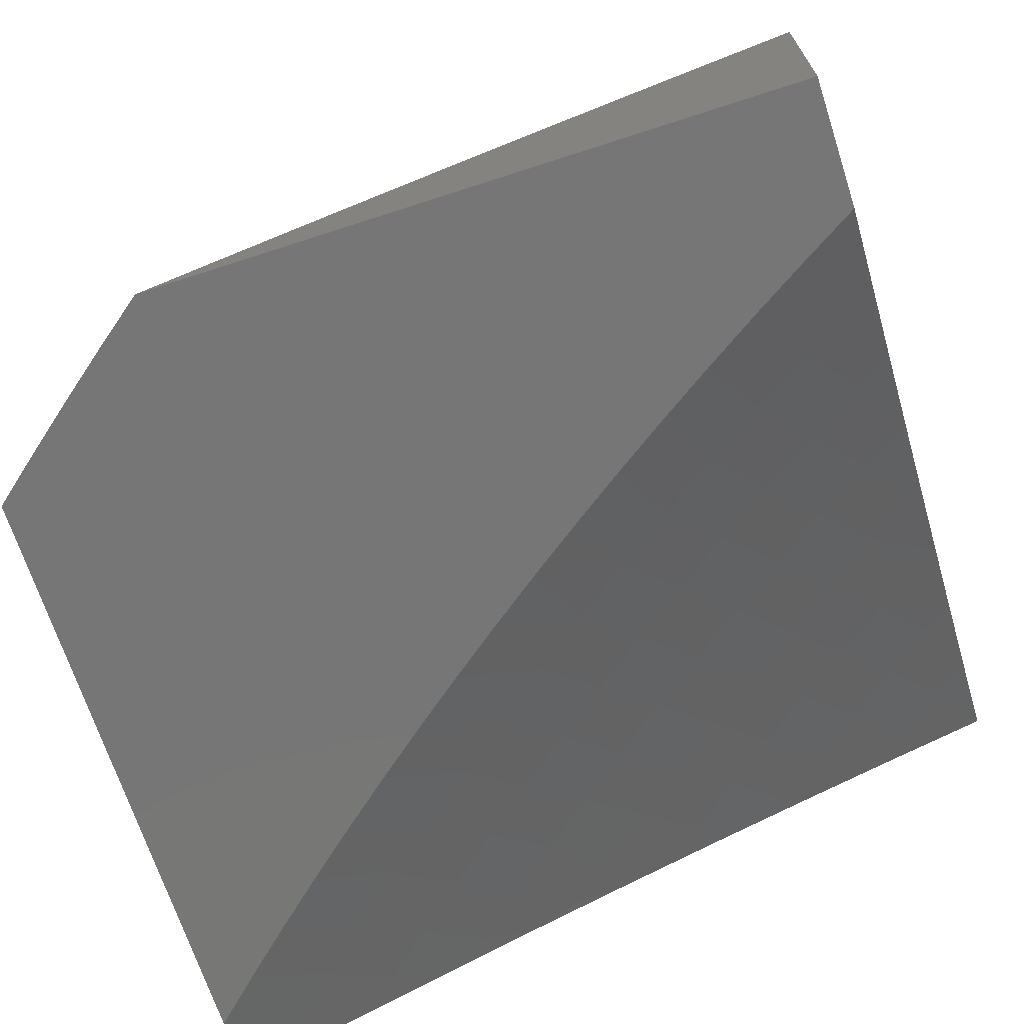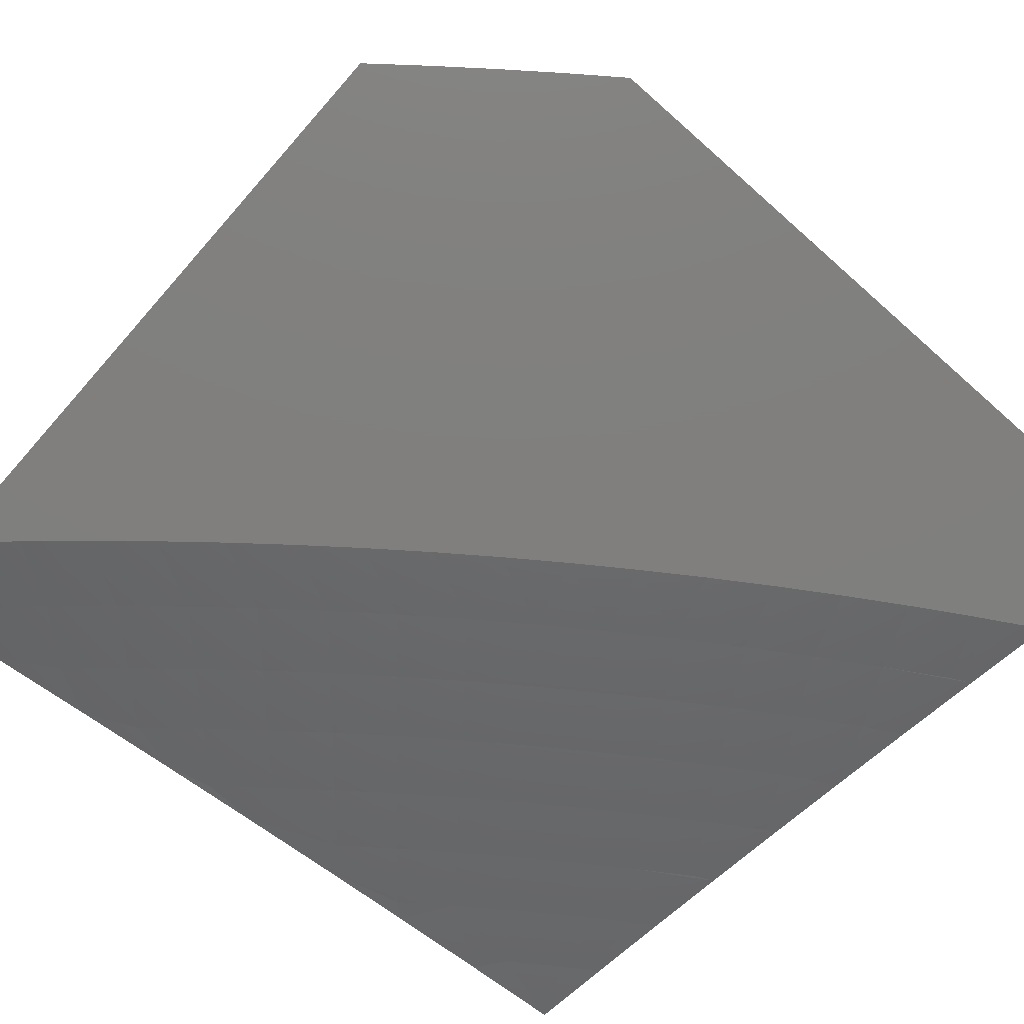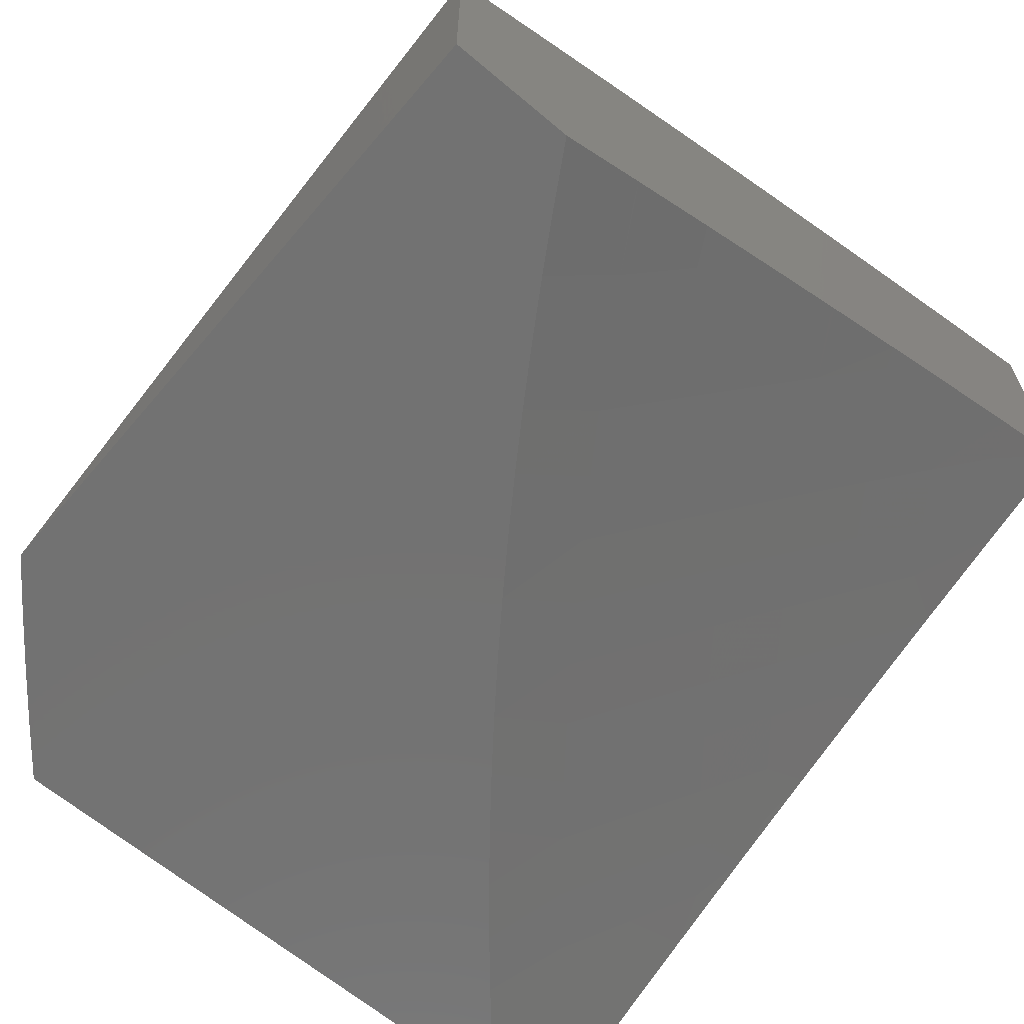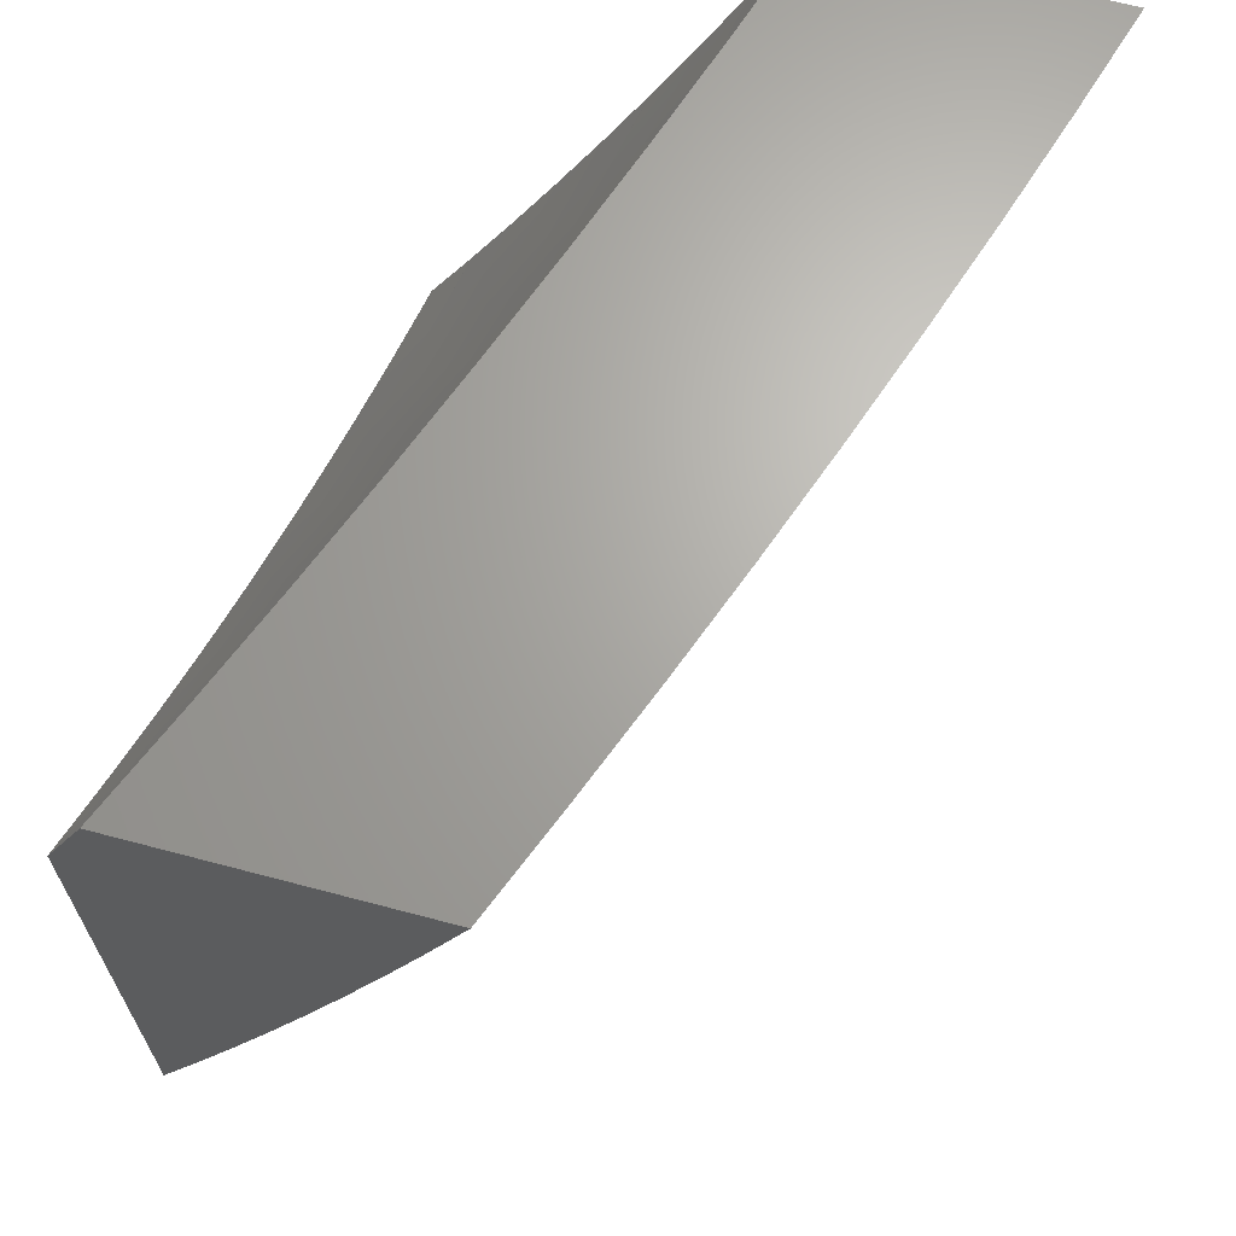
<metadata>
{"format":"stl","ext":"stl","renderer":"f3d","projection":"perspective","resolution":1024,"background":"white","views":[{"elev":-69.0,"azim":18.0,"up":"+Z"},{"elev":-79.3,"azim":-41.4,"up":"+Z"},{"elev":-64.4,"azim":49.6,"up":"+Z"},{"elev":66.6,"azim":-75.1,"up":"+Y"}]}
</metadata>
<code>
# stl→obj: 273 verts, 542 faces
v -3 -4.851 10
v -3.067 -4.811 10
v -3 -4.747 10.06
v -3.023 -4.734 10.05
v -3.092 -4.692 10.05
v -3.133 -4.77 10
v -3.199 -4.728 10
v -3.16 -4.648 10.05
v -3.265 -4.685 10
v -3.228 -4.603 10.05
v -3.329 -4.641 10
v -3.295 -4.557 10.05
v -3.394 -4.596 10
v -3.362 -4.511 10.05
v -3.457 -4.551 10
v -3.428 -4.463 10.05
v -3.52 -4.504 10
v -3.493 -4.414 10.05
v -3.583 -4.457 10
v -3.558 -4.364 10.05
v -3.644 -4.409 10
v -3.622 -4.314 10.05
v -3.705 -4.36 10
v -3.686 -4.262 10.05
v -3.766 -4.31 10
v -3.748 -4.21 10.05
v -3.825 -4.26 10
v -3.81 -4.156 10.05
v -3.884 -4.208 10
v -3.871 -4.102 10.05
v -3.942 -4.156 10
v -3.931 -4.047 10.05
v -4 -4.103 10
v -4 -4 10.05
v -3.877 -4 10.1
v -3.81 -4.037 10.11
v -3.754 -4 10.15
v -3.75 -4.091 10.11
v -3.69 -4.025 10.16
v -3.689 -4.143 10.11
v -3.63 -4.077 10.16
v -3.628 -4.195 10.11
v -3.569 -4.128 10.16
v -3.565 -4.246 10.11
v -3.508 -4.178 10.16
v -3.502 -4.296 10.11
v -3.446 -4.227 10.16
v -3.439 -4.345 10.11
v -3.383 -4.275 10.16
v -3.374 -4.393 10.11
v -3.32 -4.322 10.16
v -3.309 -4.44 10.11
v -3.256 -4.369 10.16
v -3.244 -4.486 10.11
v -3.192 -4.414 10.16
v -3.177 -4.531 10.11
v -3.127 -4.458 10.16
v -3.111 -4.575 10.11
v -3.061 -4.502 10.16
v -3 -4.536 10.16
v -3 -4.43 10.21
v -3.011 -4.428 10.21
v -3.075 -4.385 10.21
v -3.629 -4 10.19
v -3.571 -4.01 10.21
v -3.505 -4 10.24
v -3.511 -4.06 10.21
v -3.393 -4.041 10.26
v -3.451 -4.11 10.21
v -3.39 -4.158 10.21
v -3.379 -4 10.29
v -3.276 -4.019 10.31
v -3.333 -4.088 10.26
v -3.273 -4.135 10.26
v -3.328 -4.205 10.21
v -3.266 -4.252 10.21
v -3.253 -4 10.33
v -3.217 -4.064 10.31
v -3.211 -4.181 10.26
v -3.203 -4.297 10.21
v -3.127 -4 10.37
v -3.102 -4.038 10.36
v -3.157 -4.109 10.31
v -3.096 -4.153 10.31
v -3.149 -4.225 10.26
v -3.087 -4.269 10.26
v -3.139 -4.342 10.21
v -3 -4 10.41
v -3.042 -4.081 10.36
v -3 -4.108 10.36
v -3.034 -4.196 10.31
v -3 -4.216 10.31
v -3 -4.323 10.27
v -3.024 -4.312 10.26
v -3.043 -4.618 10.11
v -3 -4.642 10.11
v -4 -4.716 10.05
v -4 -4.816 10
v -3.951 -4.757 10.05
v -3.943 -4.863 10
v -3.878 -4.817 10.05
v -3.885 -4.91 10
v -3.804 -4.876 10.05
v -3.827 -4.955 10
v -3.728 -4.934 10.05
v -3.768 -5 10
v -3.673 -5 10.04
v -3.652 -4.99 10.05
v -3.578 -5 10.07
v -3.607 -4.928 10.1
v -3.531 -4.983 10.1
v -3.486 -4.92 10.15
v -3.483 -5 10.11
v -3.411 -4.972 10.15
v -3.387 -5 10.14
v -3.367 -4.908 10.2
v -3.292 -4.959 10.2
v -3.249 -4.894 10.25
v -3.194 -5 10.21
v -3.174 -4.943 10.25
v -3.098 -4.991 10.25
v -3.057 -4.924 10.29
v -3 -5 10.27
v -3 -4.878 10.33
v -3.291 -5 10.18
v -3.097 -5 10.24
v -3.016 -4.858 10.34
v -3 -4.754 10.4
v -3.089 -4.811 10.34
v -3.047 -4.745 10.39
v -3.162 -4.764 10.34
v -3.118 -4.698 10.39
v -3.234 -4.715 10.34
v -3.19 -4.65 10.39
v -3.306 -4.665 10.34
v -3.26 -4.601 10.39
v -3.377 -4.614 10.34
v -3.33 -4.55 10.39
v -3.447 -4.562 10.34
v -3.4 -4.499 10.39
v -3.517 -4.508 10.34
v -3.468 -4.446 10.39
v -3.585 -4.454 10.34
v -3.536 -4.392 10.39
v -3.653 -4.398 10.34
v -3.603 -4.338 10.39
v -3.72 -4.342 10.34
v -3.669 -4.282 10.39
v -3.787 -4.284 10.34
v -3.734 -4.225 10.39
v -3.852 -4.225 10.34
v -3.799 -4.167 10.39
v -3.917 -4.165 10.34
v -3.863 -4.108 10.39
v -3.98 -4.105 10.34
v -3.925 -4.048 10.39
v -4 -4.104 10.33
v -4 -4 10.38
v -3.877 -4 10.42
v -3.808 -4.05 10.43
v -3.746 -4.109 10.43
v -3.753 -4 10.47
v -3.692 -4.05 10.48
v -3.629 -4 10.52
v -3.63 -4.106 10.48
v -3.577 -4.047 10.52
v -3.514 -4.101 10.52
v -3.504 -4 10.56
v -3.462 -4.041 10.56
v -3.379 -4 10.61
v -3.4 -4.093 10.56
v -3.349 -4.032 10.6
v -3.287 -4.083 10.6
v -3.253 -4 10.65
v -3.236 -4.02 10.65
v -3.127 -4 10.69
v -3.174 -4.069 10.65
v -3.125 -4.006 10.69
v -3.063 -4.053 10.69
v -3 -4 10.73
v -3 -4.127 10.68
v -3.112 -4.118 10.65
v -3.048 -4.165 10.65
v -3.16 -4.182 10.6
v -3.096 -4.229 10.6
v -3.208 -4.245 10.56
v -3.143 -4.294 10.56
v -3.256 -4.309 10.52
v -3.19 -4.358 10.52
v -3.304 -4.372 10.48
v -3.237 -4.422 10.48
v -3.352 -4.436 10.43
v -3.284 -4.486 10.43
v -3.004 -4.678 10.43
v -3 -4.63 10.45
v -3.075 -4.632 10.43
v -3.031 -4.566 10.48
v -3.145 -4.585 10.43
v -3.1 -4.519 10.48
v -3.215 -4.536 10.43
v -3.169 -4.471 10.48
v -3 -4.506 10.51
v -3.055 -4.454 10.52
v -3 -4.38 10.57
v -3.01 -4.388 10.56
v -3.077 -4.341 10.56
v -3.123 -4.407 10.52
v -3.031 -4.276 10.6
v -3 -4.254 10.62
v -4 -4.207 10.29
v -3.97 -4.223 10.29
v -4 -4.31 10.24
v -3.905 -4.283 10.29
v -3.958 -4.341 10.25
v -3.839 -4.343 10.29
v -3.89 -4.401 10.25
v -3.771 -4.401 10.29
v -3.822 -4.461 10.25
v -3.703 -4.459 10.29
v -3.753 -4.519 10.25
v -3.634 -4.515 10.29
v -3.684 -4.576 10.25
v -3.565 -4.57 10.29
v -3.613 -4.632 10.25
v -3.494 -4.624 10.29
v -3.542 -4.687 10.25
v -3.423 -4.677 10.29
v -3.469 -4.74 10.25
v -3.351 -4.729 10.29
v -3.397 -4.793 10.25
v -3.279 -4.78 10.29
v -3.323 -4.844 10.25
v -3.205 -4.829 10.29
v -3.132 -4.877 10.29
v -4 -4.412 10.2
v -3.942 -4.46 10.2
v -4 -4.514 10.15
v -3.993 -4.518 10.15
v -4 -4.615 10.1
v -3.924 -4.579 10.15
v -3.974 -4.637 10.1
v -3.852 -4.639 10.15
v -3.902 -4.698 10.1
v -3.781 -4.697 10.15
v -3.83 -4.757 10.1
v -3.709 -4.754 10.15
v -3.756 -4.815 10.1
v -3.635 -4.811 10.15
v -3.682 -4.872 10.1
v -3.561 -4.866 10.15
v -3.732 -4.637 10.2
v -3.803 -4.579 10.2
v -3.873 -4.52 10.2
v -3.661 -4.693 10.2
v -3.589 -4.749 10.2
v -3.515 -4.803 10.2
v -3.442 -4.856 10.2
v -3.486 -4.331 10.43
v -3.552 -4.277 10.43
v -3.618 -4.222 10.43
v -3.682 -4.166 10.43
v -3.437 -4.269 10.48
v -3.502 -4.216 10.48
v -3.566 -4.162 10.48
v -3.419 -4.384 10.43
v -3.387 -4.207 10.52
v -3.451 -4.155 10.52
v -3.371 -4.321 10.48
v -3.337 -4.145 10.56
v -3.322 -4.259 10.52
v -3.224 -4.133 10.6
v -3.273 -4.196 10.56
v -3 -5 10
f 1 2 3
f 3 2 4
f 3 4 5
f 5 4 6
f 5 6 7
f 2 6 4
f 5 7 8
f 8 7 9
f 8 9 10
f 10 9 11
f 10 11 12
f 12 11 13
f 12 13 14
f 14 13 15
f 14 15 16
f 16 15 17
f 16 17 18
f 18 17 19
f 18 19 20
f 20 19 21
f 20 21 22
f 22 21 23
f 22 23 24
f 24 23 25
f 24 25 26
f 26 25 27
f 26 27 28
f 28 27 29
f 28 29 30
f 30 29 31
f 30 31 32
f 32 31 33
f 32 33 34
f 34 35 32
f 32 35 30
f 30 35 36
f 36 35 37
f 36 37 38
f 38 37 39
f 38 39 40
f 40 39 41
f 40 41 42
f 42 41 43
f 42 43 44
f 44 43 45
f 44 45 46
f 46 45 47
f 46 47 48
f 48 47 49
f 48 49 50
f 50 49 51
f 50 51 52
f 52 51 53
f 52 53 54
f 54 53 55
f 54 55 56
f 56 55 57
f 56 57 58
f 58 57 59
f 58 59 60
f 60 59 61
f 61 59 62
f 61 62 63
f 63 62 59
f 63 59 57
f 37 64 39
f 39 64 41
f 41 64 65
f 65 64 66
f 65 66 67
f 67 66 68
f 67 68 69
f 69 68 70
f 69 70 47
f 47 70 49
f 66 71 68
f 68 71 72
f 68 72 73
f 73 72 74
f 73 74 75
f 75 74 76
f 75 76 51
f 51 76 53
f 71 77 72
f 72 77 78
f 72 78 74
f 74 78 79
f 74 79 76
f 76 79 80
f 76 80 53
f 53 80 55
f 77 81 78
f 78 81 82
f 78 82 83
f 83 82 84
f 83 84 85
f 85 84 86
f 85 86 87
f 87 86 63
f 87 63 57
f 81 88 82
f 82 88 89
f 82 89 84
f 84 89 90
f 84 90 91
f 91 90 92
f 91 92 86
f 86 92 93
f 86 93 94
f 94 93 63
f 94 63 86
f 88 90 89
f 93 61 63
f 58 60 95
f 95 60 96
f 95 96 5
f 5 96 3
f 58 95 5
f 56 58 8
f 8 58 5
f 54 56 10
f 10 56 8
f 87 57 55
f 52 54 12
f 12 54 10
f 85 87 80
f 80 87 55
f 84 91 86
f 50 52 14
f 14 52 12
f 83 85 79
f 79 85 80
f 48 50 16
f 16 50 14
f 75 51 49
f 78 83 79
f 46 48 18
f 18 48 16
f 73 75 70
f 70 75 49
f 44 46 20
f 20 46 18
f 69 47 45
f 68 73 70
f 42 44 22
f 22 44 20
f 67 69 45
f 67 45 43
f 40 42 24
f 24 42 22
f 65 67 43
f 65 43 41
f 38 40 26
f 26 40 24
f 36 38 28
f 28 38 26
f 30 36 28
f 97 98 99
f 99 98 100
f 99 100 101
f 101 100 102
f 101 102 103
f 103 102 104
f 103 104 105
f 105 104 106
f 105 106 107
f 105 107 108
f 108 107 109
f 108 109 110
f 110 109 111
f 110 111 112
f 112 111 113
f 112 113 114
f 114 113 115
f 114 115 116
f 116 115 117
f 116 117 118
f 118 117 119
f 118 119 120
f 120 119 121
f 120 121 122
f 122 121 123
f 122 123 124
f 109 113 111
f 115 125 117
f 117 125 119
f 119 126 121
f 121 126 123
f 122 124 127
f 127 124 128
f 127 128 129
f 129 128 130
f 129 130 131
f 131 130 132
f 131 132 133
f 133 132 134
f 133 134 135
f 135 134 136
f 135 136 137
f 137 136 138
f 137 138 139
f 139 138 140
f 139 140 141
f 141 140 142
f 141 142 143
f 143 142 144
f 143 144 145
f 145 144 146
f 145 146 147
f 147 146 148
f 147 148 149
f 149 148 150
f 149 150 151
f 151 150 152
f 151 152 153
f 153 152 154
f 153 154 155
f 155 154 156
f 155 156 157
f 157 156 158
f 158 156 159
f 159 156 154
f 159 154 160
f 160 154 161
f 160 161 162
f 162 161 163
f 162 163 164
f 164 163 165
f 164 165 166
f 166 165 167
f 166 167 168
f 168 167 169
f 168 169 170
f 170 169 171
f 170 171 172
f 172 171 173
f 172 173 174
f 174 173 175
f 174 175 176
f 176 175 177
f 176 177 178
f 178 177 179
f 178 179 176
f 176 179 180
f 180 179 181
f 181 179 182
f 181 182 183
f 183 182 184
f 183 184 185
f 185 184 186
f 185 186 187
f 187 186 188
f 187 188 189
f 189 188 190
f 189 190 191
f 191 190 192
f 191 192 193
f 193 192 140
f 193 140 138
f 130 128 194
f 194 128 195
f 194 195 196
f 196 195 197
f 196 197 198
f 198 197 199
f 198 199 200
f 200 199 201
f 200 201 193
f 193 201 191
f 195 202 197
f 197 202 199
f 199 202 203
f 203 202 204
f 203 204 205
f 205 204 206
f 205 206 207
f 207 206 189
f 207 189 191
f 206 204 208
f 208 204 209
f 208 209 185
f 185 209 183
f 209 181 183
f 174 170 172
f 168 164 166
f 162 159 160
f 157 210 155
f 155 210 153
f 153 210 211
f 211 210 212
f 211 212 213
f 213 212 214
f 213 214 215
f 215 214 216
f 215 216 217
f 217 216 218
f 217 218 219
f 219 218 220
f 219 220 221
f 221 220 222
f 221 222 223
f 223 222 224
f 223 224 225
f 225 224 226
f 225 226 227
f 227 226 228
f 227 228 229
f 229 228 230
f 229 230 231
f 231 230 232
f 231 232 233
f 233 232 118
f 233 118 234
f 234 118 120
f 234 120 122
f 212 235 214
f 214 235 216
f 216 235 236
f 236 235 237
f 236 237 238
f 238 237 239
f 238 239 240
f 240 239 241
f 240 241 242
f 242 241 243
f 242 243 244
f 244 243 245
f 244 245 246
f 246 245 247
f 246 247 248
f 248 247 249
f 248 249 250
f 250 249 110
f 250 110 112
f 239 97 241
f 241 97 243
f 243 97 99
f 243 99 245
f 245 99 101
f 245 101 247
f 247 101 103
f 247 103 249
f 249 103 105
f 249 105 110
f 110 105 108
f 244 251 242
f 242 251 252
f 242 252 240
f 240 252 253
f 240 253 238
f 238 253 236
f 251 222 252
f 252 222 220
f 252 220 253
f 253 220 218
f 253 218 236
f 236 218 216
f 251 244 254
f 254 244 246
f 254 246 255
f 255 246 248
f 255 248 256
f 256 248 250
f 256 250 257
f 257 250 112
f 257 112 116
f 116 112 114
f 222 251 224
f 224 251 254
f 224 254 226
f 226 254 255
f 226 255 228
f 228 255 256
f 228 256 230
f 230 256 257
f 230 257 232
f 232 257 116
f 232 116 118
f 221 143 219
f 219 143 145
f 219 145 217
f 217 145 147
f 217 147 215
f 215 147 149
f 215 149 213
f 213 149 151
f 213 151 211
f 211 151 153
f 143 221 141
f 141 221 223
f 141 223 139
f 139 223 225
f 139 225 137
f 137 225 227
f 137 227 135
f 135 227 229
f 135 229 133
f 133 229 231
f 133 231 131
f 131 231 233
f 131 233 129
f 129 233 234
f 129 234 127
f 127 234 122
f 144 258 146
f 146 258 259
f 146 259 148
f 148 259 260
f 148 260 150
f 150 260 261
f 150 261 152
f 152 261 161
f 152 161 154
f 258 262 259
f 259 262 263
f 259 263 260
f 260 263 264
f 260 264 261
f 261 264 165
f 261 165 161
f 161 165 163
f 258 144 265
f 265 144 142
f 265 142 192
f 192 142 140
f 262 266 263
f 263 266 267
f 263 267 264
f 264 267 167
f 264 167 165
f 262 258 268
f 268 258 265
f 268 265 190
f 190 265 192
f 266 269 267
f 267 269 171
f 267 171 167
f 167 171 169
f 266 262 270
f 270 262 268
f 270 268 188
f 188 268 190
f 171 269 173
f 173 269 271
f 173 271 177
f 177 271 182
f 177 182 179
f 269 266 272
f 272 266 270
f 272 270 186
f 186 270 188
f 177 175 173
f 269 272 271
f 271 272 184
f 271 184 182
f 184 272 186
f 200 193 138
f 200 138 136
f 207 191 201
f 208 185 187
f 208 187 206
f 206 187 189
f 198 200 136
f 198 136 134
f 199 203 201
f 201 203 207
f 203 205 207
f 196 198 134
f 196 134 132
f 194 196 132
f 194 132 130
f 123 126 273
f 273 126 119
f 273 119 125
f 125 115 273
f 273 115 113
f 273 113 109
f 109 107 273
f 273 107 106
f 33 235 34
f 34 235 212
f 34 212 210
f 98 97 33
f 33 97 239
f 33 239 237
f 237 235 33
f 210 157 34
f 34 157 158
f 33 31 98
f 98 31 29
f 98 29 27
f 27 25 98
f 98 25 23
f 98 23 21
f 21 19 98
f 98 19 100
f 100 19 17
f 100 17 102
f 102 17 15
f 102 15 104
f 104 15 106
f 106 15 13
f 106 13 11
f 11 9 106
f 106 9 7
f 106 7 6
f 106 6 273
f 273 6 2
f 273 2 1
f 81 174 88
f 88 174 176
f 88 176 180
f 174 81 170
f 170 81 77
f 170 77 168
f 168 77 71
f 168 71 164
f 164 71 66
f 164 66 162
f 162 66 64
f 162 64 159
f 159 64 37
f 159 37 158
f 158 37 35
f 158 35 34
f 273 1 123
f 123 1 3
f 123 3 124
f 124 3 96
f 124 96 128
f 128 96 60
f 128 60 61
f 128 61 195
f 195 61 93
f 195 93 202
f 202 93 92
f 202 92 204
f 204 92 90
f 204 90 209
f 209 90 88
f 209 88 181
f 181 88 180

</code>
